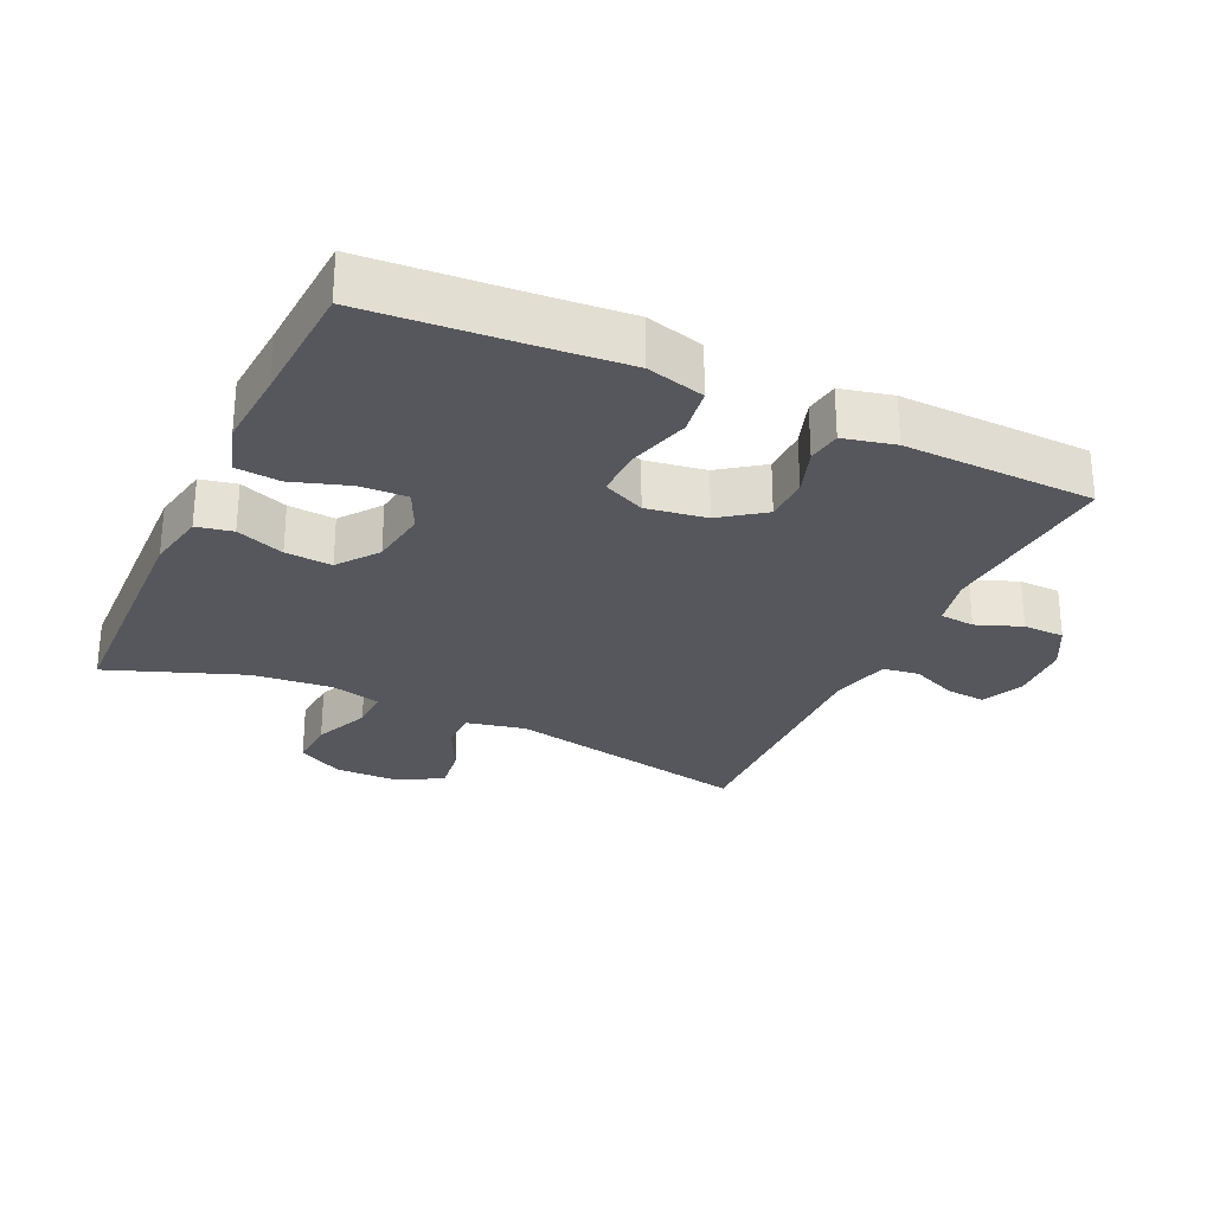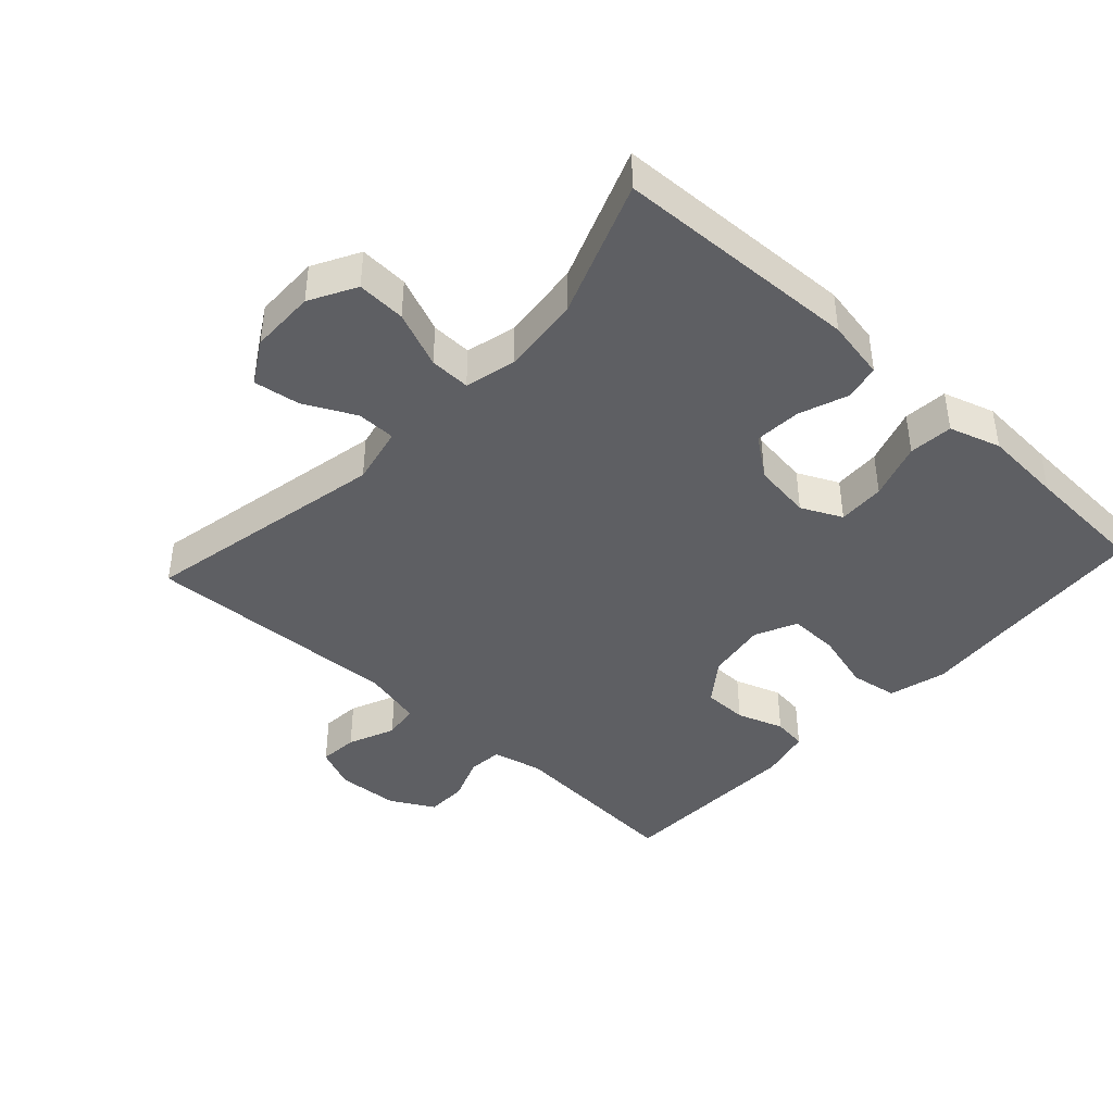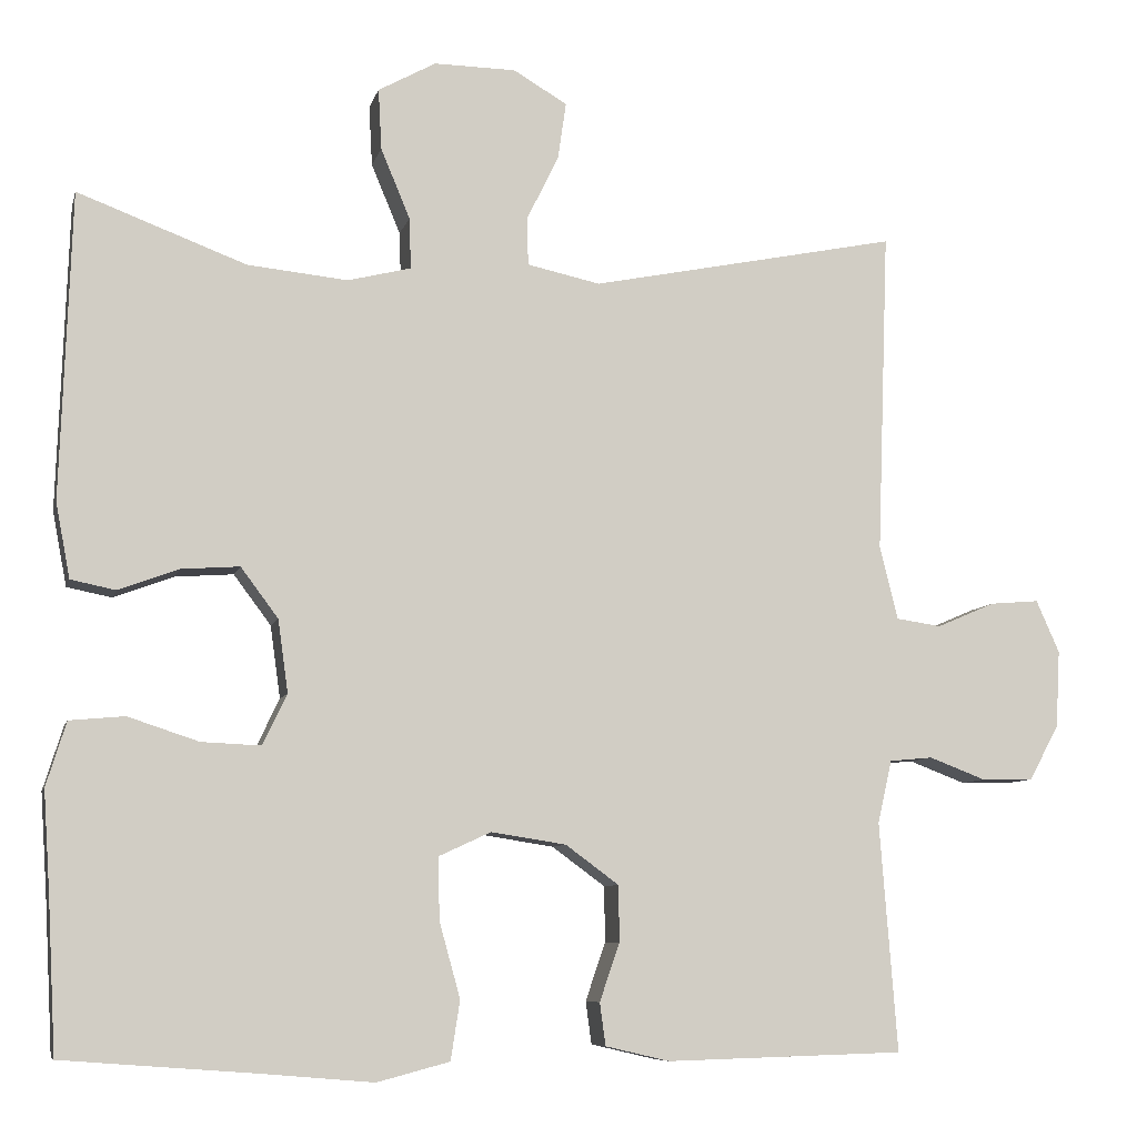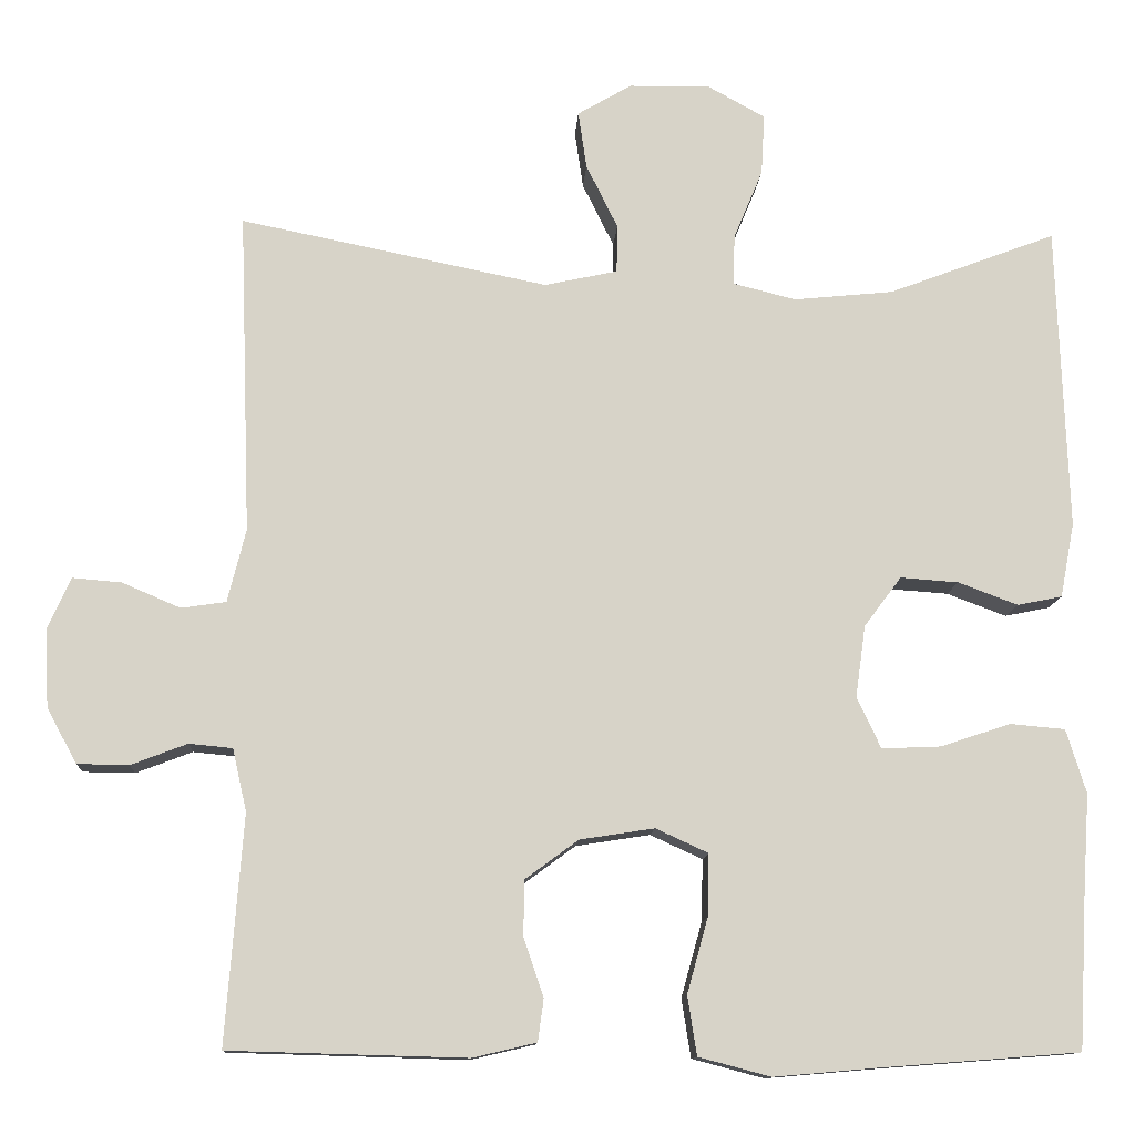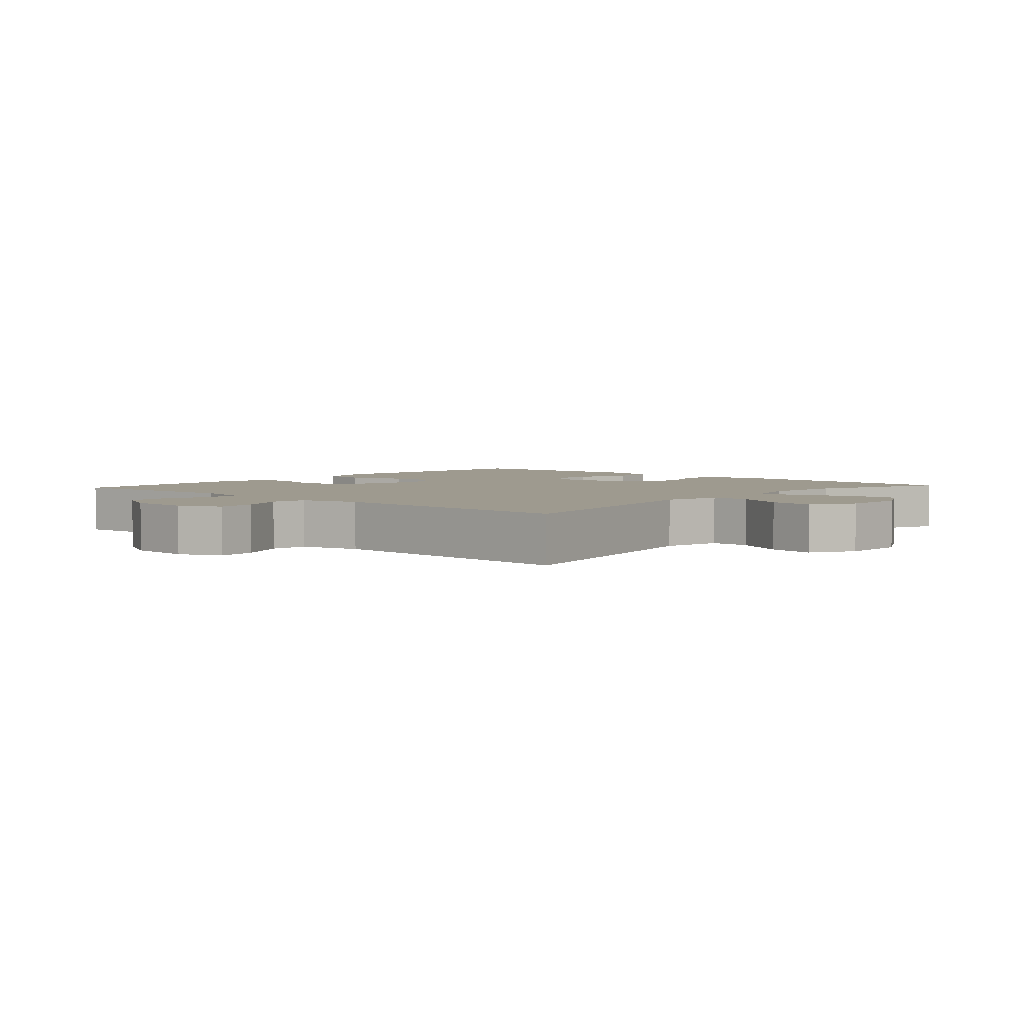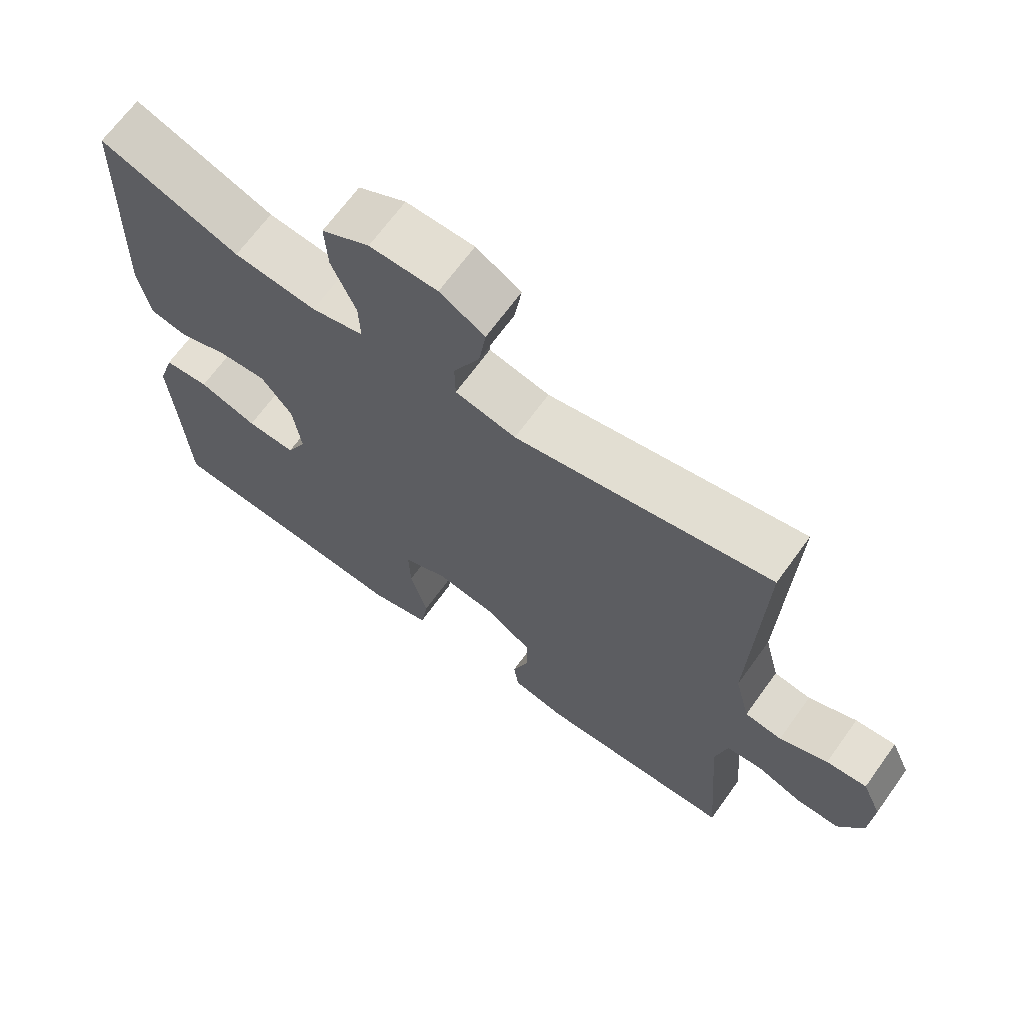
<metadata>
{"format":"obj","ext":"obj","renderer":"f3d","projection":"perspective","resolution":1024,"background":"white","views":[{"elev":-27.6,"azim":154.9,"up":"+Y"},{"elev":-42.0,"azim":47.5,"up":"+Y"},{"elev":-7.8,"azim":166.7,"up":"+Z"},{"elev":-11.9,"azim":-3.3,"up":"+Z"},{"elev":3.7,"azim":-48.1,"up":"+Y"},{"elev":67.5,"azim":-144.2,"up":"+Z"}]}
</metadata>
<code>
v 0.5 0.07 0.5
v 0.513 0.07 0.133
v 0.496 0.07 0.043
v 0.442 0.07 0.032
v 0.37 0.07 0.059
v 0.3 0.07 0.064
v 0.255 0.07 0.004
v 0.243 0.07 -0.083
v 0.272 0.07 -0.144
v 0.343 0.07 -0.141
v 0.428 0.07 -0.113
v 0.494 0.07 -0.119
v 0.518 0.07 -0.196
v 0.51 0.07 -0.315
v 0.5 0.07 -0.5
v 0.263 0.07 -0.518
v 0.135 0.07 -0.529
v 0.048 0.07 -0.506
v 0.037 0.07 -0.435
v 0.062 0.07 -0.345
v 0.064 0.07 -0.27
v 0.001 0.07 -0.241
v -0.089 0.07 -0.255
v -0.153 0.07 -0.302
v -0.154 0.07 -0.369
v -0.13 0.07 -0.439
v -0.137 0.07 -0.49
v -0.214 0.07 -0.508
v -0.5 0.07 -0.5
v -0.479 0.07 -0.225
v -0.496 0.07 -0.15
v -0.548 0.07 -0.145
v -0.616 0.07 -0.171
v -0.678 0.07 -0.17
v -0.714 0.07 -0.104
v -0.719 0.07 -0.011
v -0.691 0.07 0.052
v -0.632 0.07 0.047
v -0.562 0.07 0.017
v -0.508 0.07 0.025
v -0.486 0.07 0.113
v -0.5 0.07 0.5
v -0.13 0.07 0.425
v -0.042 0.07 0.444
v -0.041 0.07 0.502
v -0.079 0.07 0.579
v -0.089 0.07 0.648
v -0.024 0.07 0.686
v 0.074 0.07 0.687
v 0.143 0.07 0.649
v 0.139 0.07 0.576
v 0.104 0.07 0.492
v 0.102 0.07 0.431
v 0.178 0.07 0.412
v 0.298 0.07 0.424
v 0.5 0 0.5
v 0.513 0 0.133
v 0.496 0 0.043
v 0.442 0 0.032
v 0.37 0 0.059
v 0.3 0 0.064
v 0.255 0 0.004
v 0.243 0 -0.083
v 0.272 0 -0.144
v 0.343 0 -0.141
v 0.428 0 -0.113
v 0.494 0 -0.119
v 0.518 0 -0.196
v 0.51 0 -0.315
v 0.5 0 -0.5
v 0.263 0 -0.518
v 0.135 0 -0.529
v 0.048 0 -0.506
v 0.037 0 -0.435
v 0.062 0 -0.345
v 0.064 0 -0.27
v 0.001 0 -0.241
v -0.089 0 -0.255
v -0.153 0 -0.302
v -0.154 0 -0.369
v -0.13 0 -0.439
v -0.137 0 -0.49
v -0.214 0 -0.508
v -0.5 0 -0.5
v -0.479 0 -0.225
v -0.496 0 -0.15
v -0.548 0 -0.145
v -0.616 0 -0.171
v -0.678 0 -0.17
v -0.714 0 -0.104
v -0.719 0 -0.011
v -0.691 0 0.052
v -0.632 0 0.047
v -0.562 0 0.017
v -0.508 0 0.025
v -0.486 0 0.113
v -0.5 0 0.5
v -0.13 0 0.425
v -0.042 0 0.444
v -0.041 0 0.502
v -0.079 0 0.579
v -0.089 0 0.648
v -0.024 0 0.686
v 0.074 0 0.687
v 0.143 0 0.649
v 0.139 0 0.576
v 0.104 0 0.492
v 0.102 0 0.431
v 0.178 0 0.412
v 0.298 0 0.424
f 50 51 52
f 49 50 52
f 48 49 52
f 47 48 52
f 46 47 52
f 45 46 52
f 44 45 52 53
f 43 44 53 54
f 41 42 43
f 40 41 43 54
f 37 38 39
f 36 37 39
f 35 36 39
f 34 35 39
f 33 34 39
f 32 33 39
f 31 32 39 40
f 40 54 55
f 31 40 55
f 30 31 55
f 28 29 30
f 27 28 30
f 26 27 30
f 25 26 30
f 18 19 20
f 17 18 20
f 16 17 20
f 16 20 21
f 15 16 21
f 14 15 21
f 13 14 21
f 12 13 21
f 11 12 21
f 10 11 21
f 9 10 21 22
f 3 4 5
f 2 3 5
f 1 2 5
f 55 1 5
f 55 5 6
f 30 55 6 7
f 24 25 30
f 23 24 30 7
f 8 9 22 23
f 7 8 23
f 107 106 105
f 107 105 104
f 107 104 103
f 107 103 102
f 107 102 101
f 107 101 100
f 108 107 100 99
f 109 108 99 98
f 98 97 96
f 109 98 96 95
f 94 93 92
f 94 92 91
f 94 91 90
f 94 90 89
f 94 89 88
f 94 88 87
f 95 94 87 86
f 110 109 95
f 110 95 86
f 110 86 85
f 85 84 83
f 85 83 82
f 85 82 81
f 85 81 80
f 75 74 73
f 75 73 72
f 75 72 71
f 76 75 71
f 76 71 70
f 76 70 69
f 76 69 68
f 76 68 67
f 76 67 66
f 76 66 65
f 77 76 65 64
f 60 59 58
f 60 58 57
f 60 57 56
f 60 56 110
f 61 60 110
f 62 61 110 85
f 85 80 79
f 62 85 79 78
f 78 77 64 63
f 78 63 62
f 1 56 57 2
f 2 57 58 3
f 3 58 59 4
f 4 59 60 5
f 5 60 61 6
f 6 61 62 7
f 7 62 63 8
f 8 63 64 9
f 9 64 65 10
f 10 65 66 11
f 11 66 67 12
f 12 67 68 13
f 13 68 69 14
f 14 69 70 15
f 15 70 71 16
f 16 71 72 17
f 17 72 73 18
f 18 73 74 19
f 19 74 75 20
f 20 75 76 21
f 21 76 77 22
f 22 77 78 23
f 23 78 79 24
f 24 79 80 25
f 25 80 81 26
f 26 81 82 27
f 27 82 83 28
f 28 83 84 29
f 29 84 85 30
f 30 85 86 31
f 31 86 87 32
f 32 87 88 33
f 33 88 89 34
f 34 89 90 35
f 35 90 91 36
f 36 91 92 37
f 37 92 93 38
f 38 93 94 39
f 39 94 95 40
f 40 95 96 41
f 41 96 97 42
f 42 97 98 43
f 43 98 99 44
f 44 99 100 45
f 45 100 101 46
f 46 101 102 47
f 47 102 103 48
f 48 103 104 49
f 49 104 105 50
f 50 105 106 51
f 51 106 107 52
f 52 107 108 53
f 53 108 109 54
f 54 109 110 55
f 55 110 56 1

</code>
